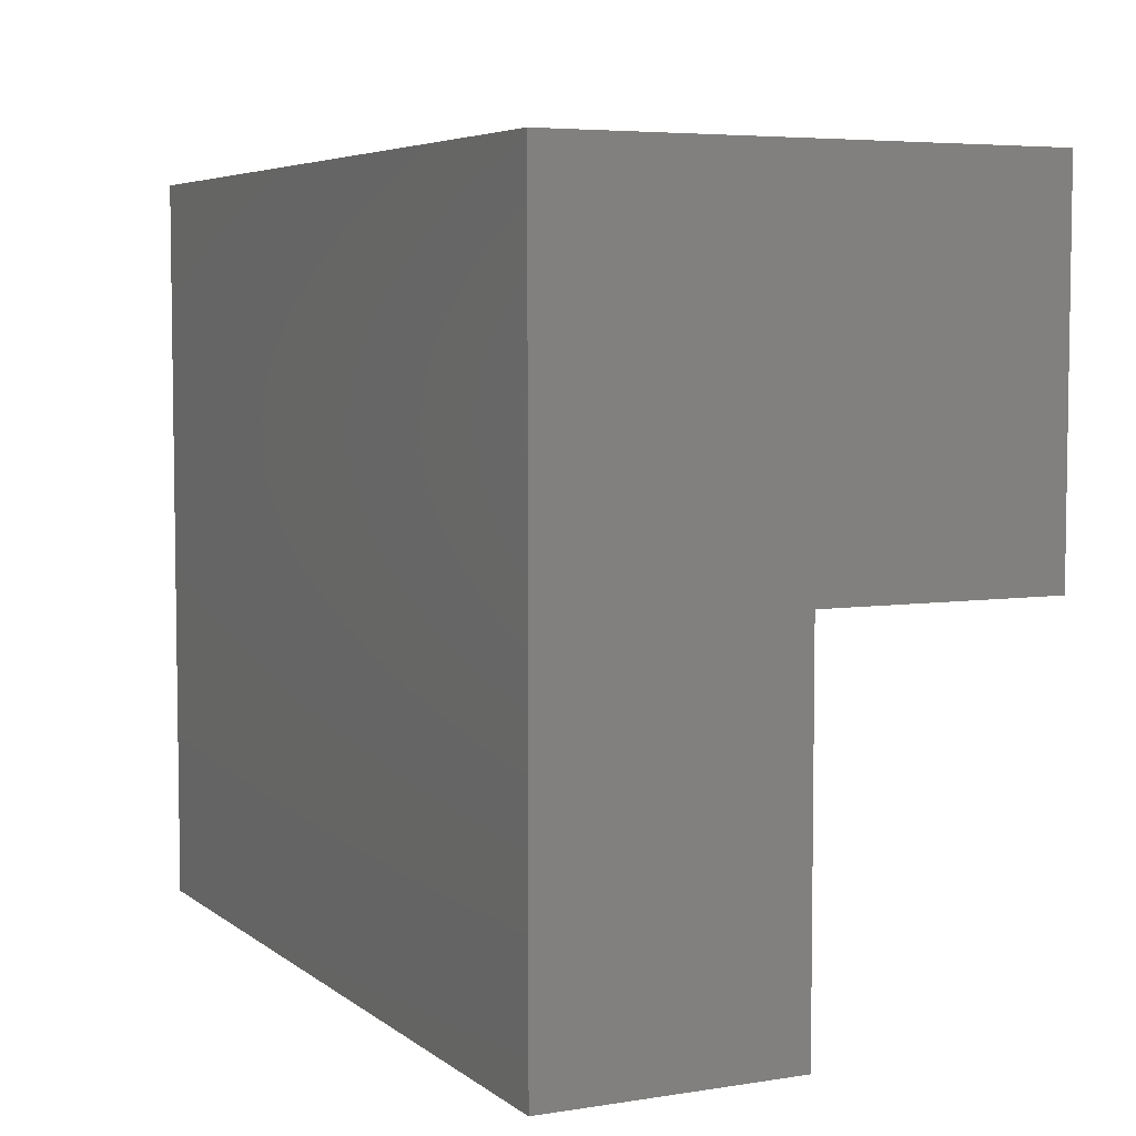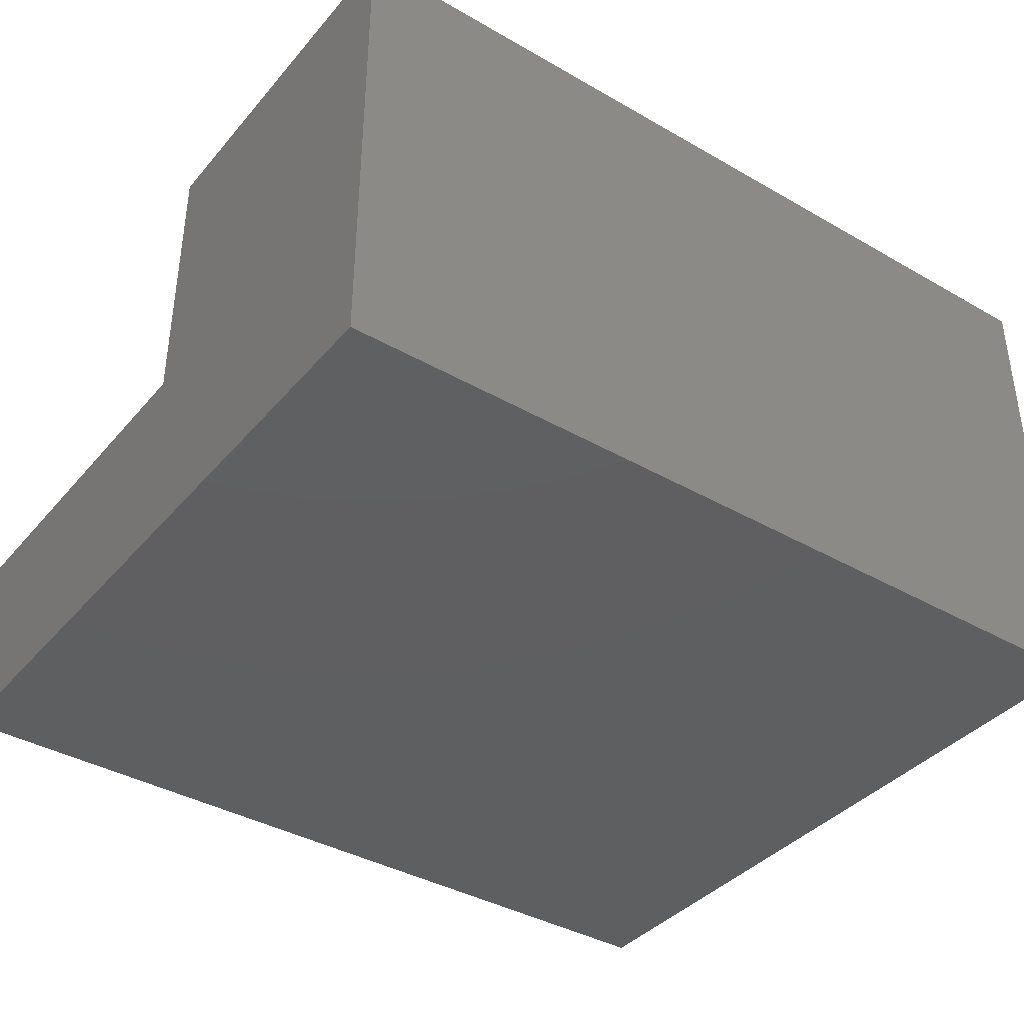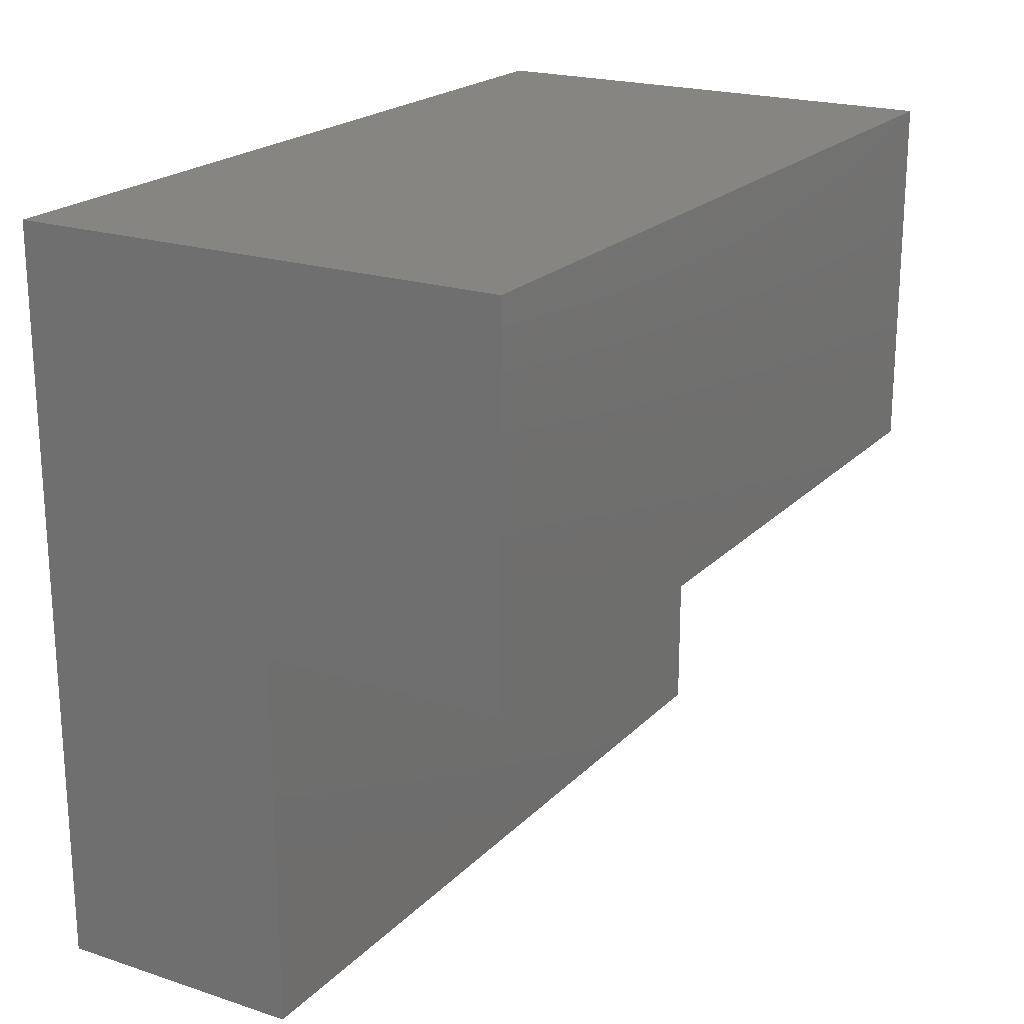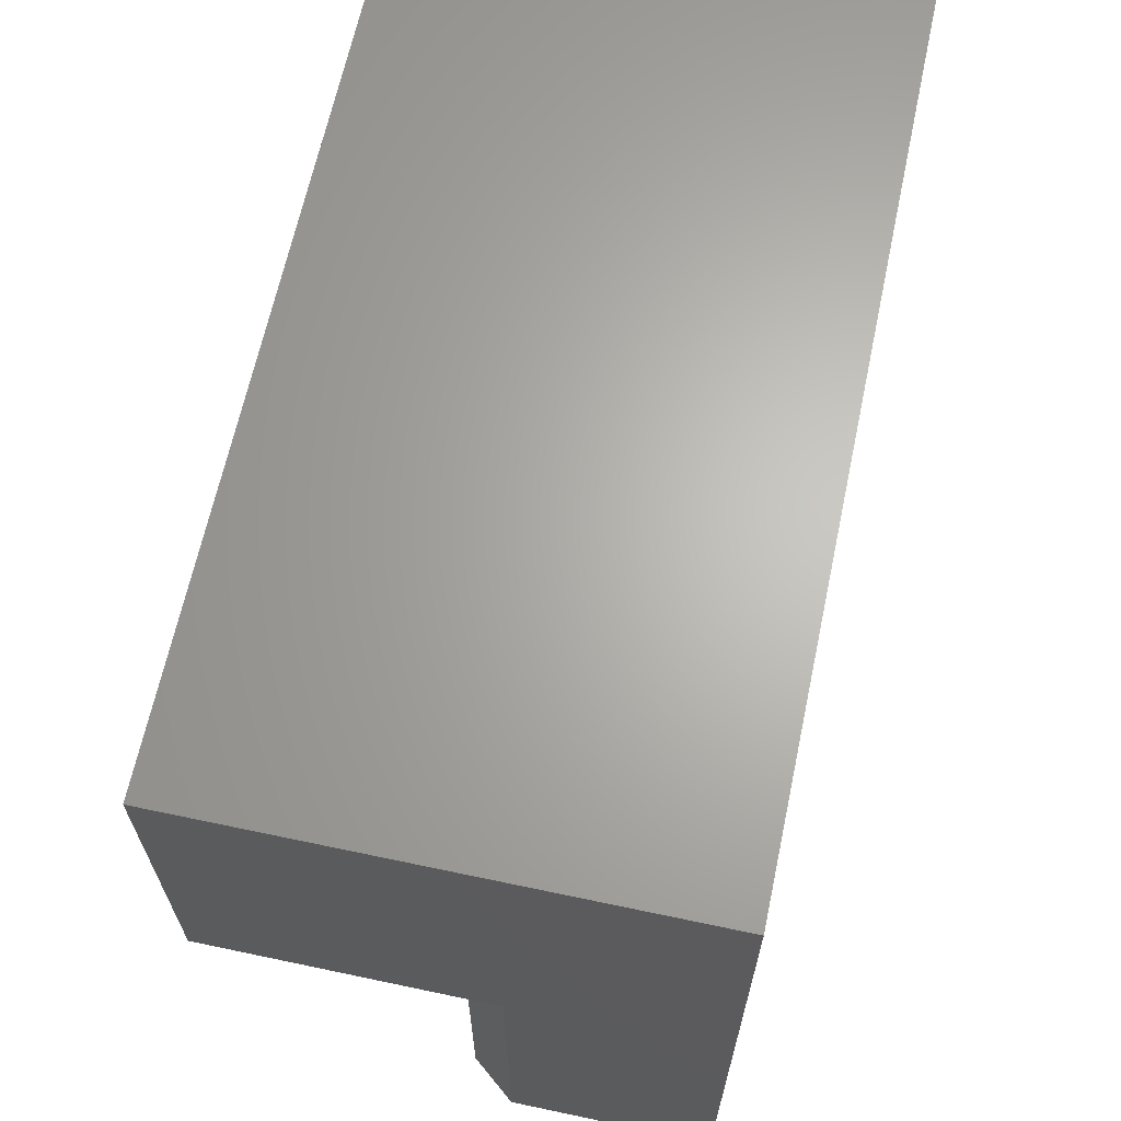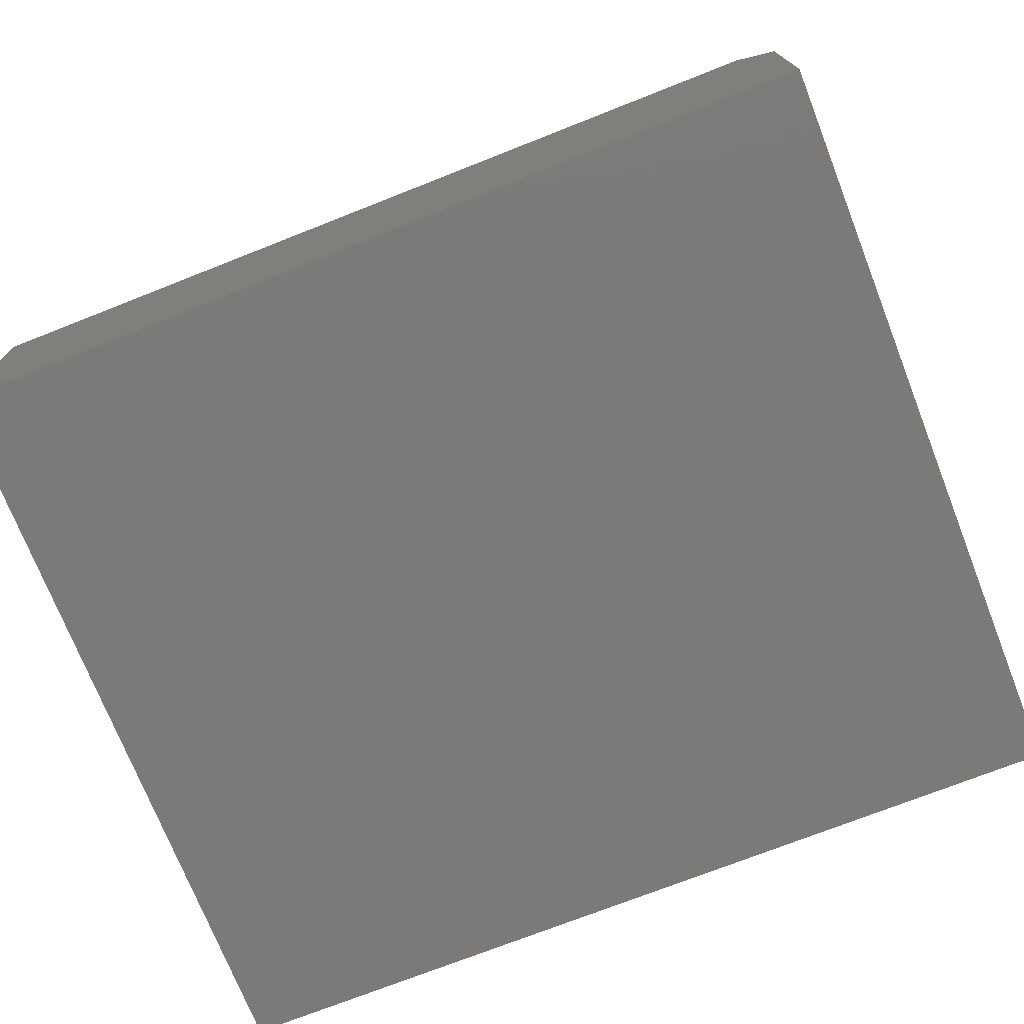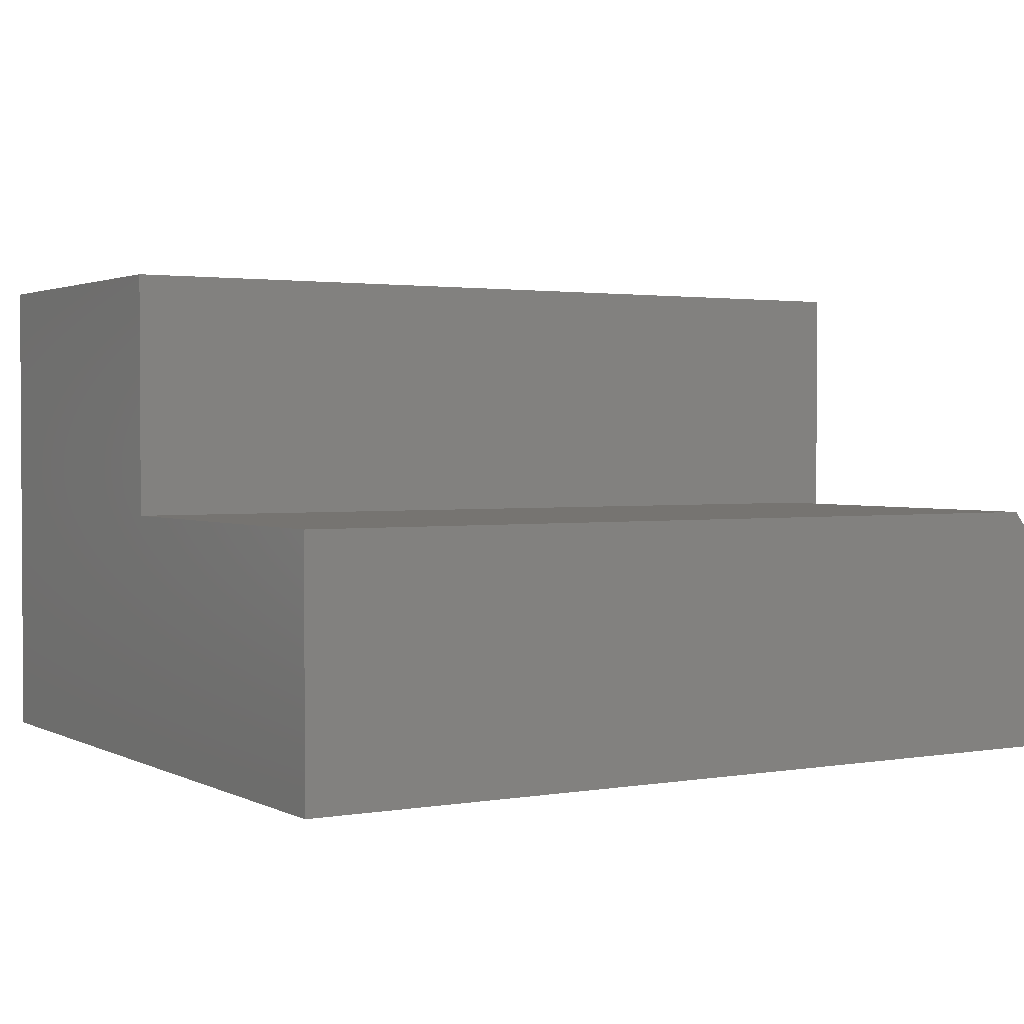
<metadata>
{"format":"stl","ext":"stl","renderer":"f3d","projection":"perspective","resolution":1024,"background":"white","views":[{"elev":5.4,"azim":-116.1,"up":"+Y"},{"elev":-38.7,"azim":144.2,"up":"+Z"},{"elev":20.8,"azim":-59.5,"up":"+Y"},{"elev":65.3,"azim":102.0,"up":"+Y"},{"elev":-73.4,"azim":21.5,"up":"+Z"},{"elev":2.0,"azim":-31.3,"up":"+Z"}]}
</metadata>
<code>
# stl→obj: 14 verts, 24 faces
v -2.358e-17 0.4219 0.1826
v -2.358e-17 0.1049 0.1826
v 0.75 0.4219 0.1826
v 0.75 0.1049 0.1826
v 0.75 0.4219 -0.2422
v 0.75 0.1049 -0.06546
v 0.75 -0.2188 -0.2422
v 0.75 -0.2188 -0.06546
v -1.198e-17 -0.2188 -0.0264
v 0 -0.2188 -0.2422
v 0.7188 -0.2188 -0.0264
v -1.198e-17 0.1049 -0.0264
v 0.7188 0.1049 -0.0264
v 2.178e-33 0.4219 -0.2422
f 1 2 3
f 3 2 4
f 3 4 5
f 5 4 6
f 5 6 7
f 7 6 8
f 9 10 11
f 11 10 7
f 11 7 8
f 12 9 13
f 13 9 11
f 2 12 4
f 4 12 13
f 4 13 6
f 14 1 5
f 5 1 3
f 8 6 11
f 11 6 13
f 1 14 2
f 2 14 12
f 14 10 12
f 12 10 9
f 10 14 7
f 7 14 5

</code>
